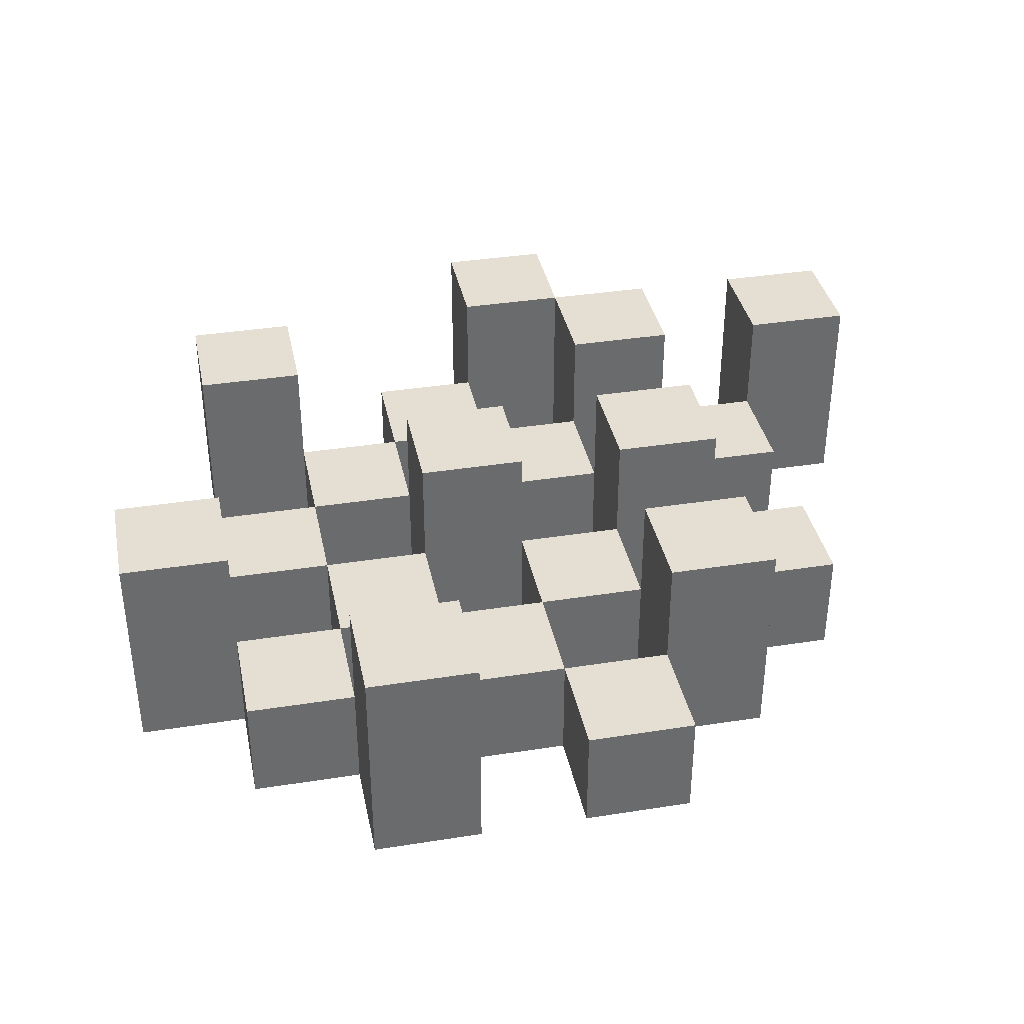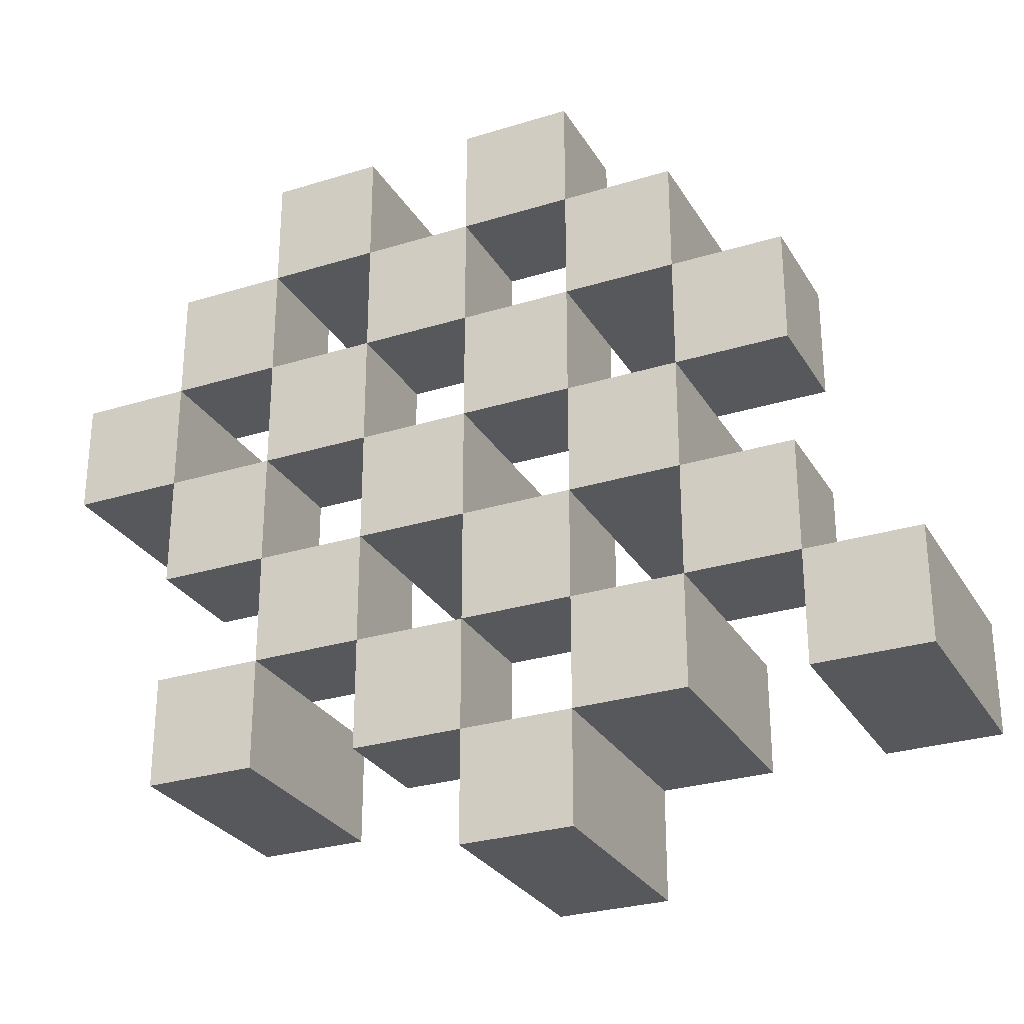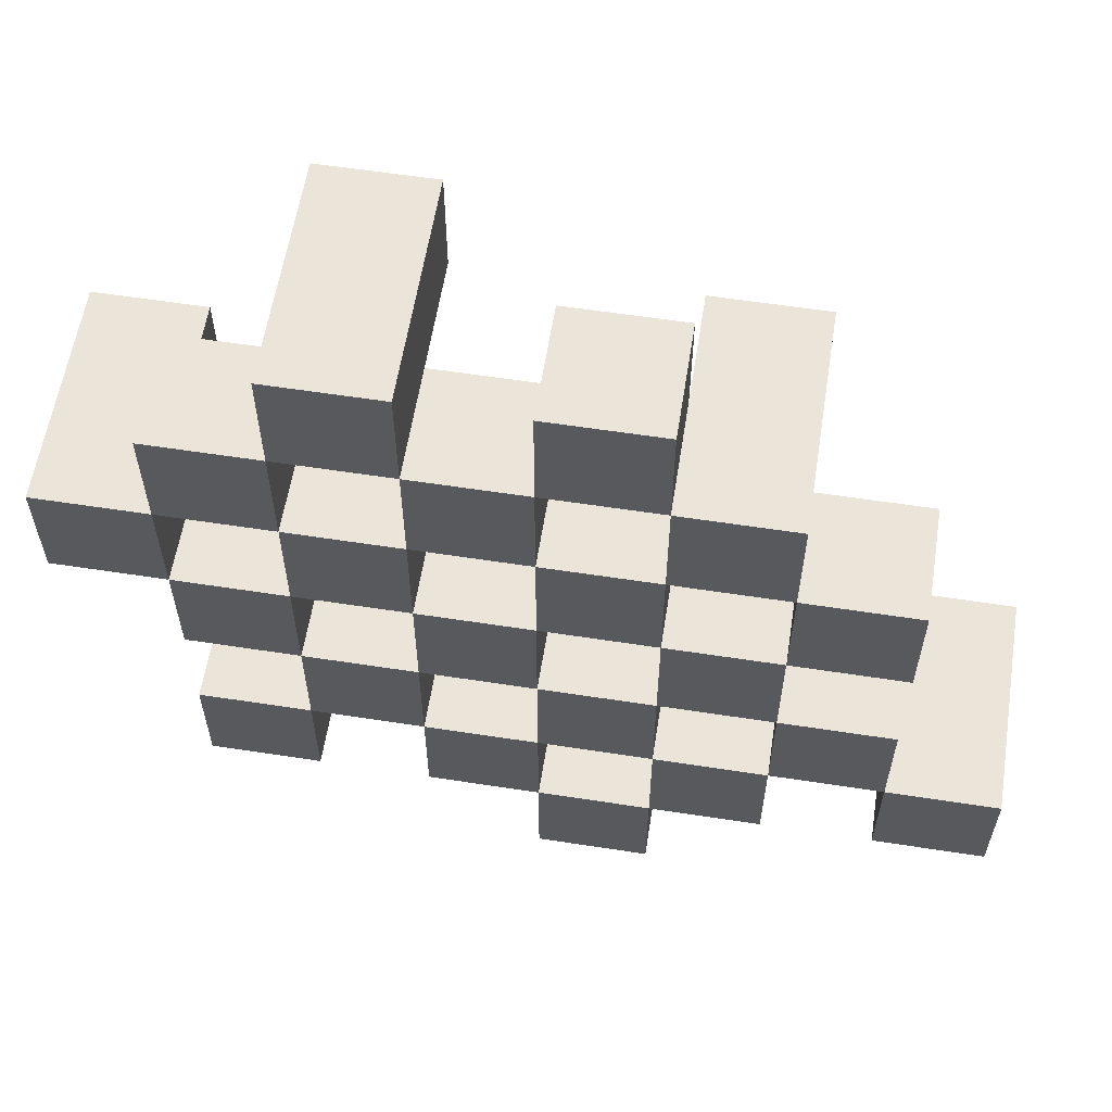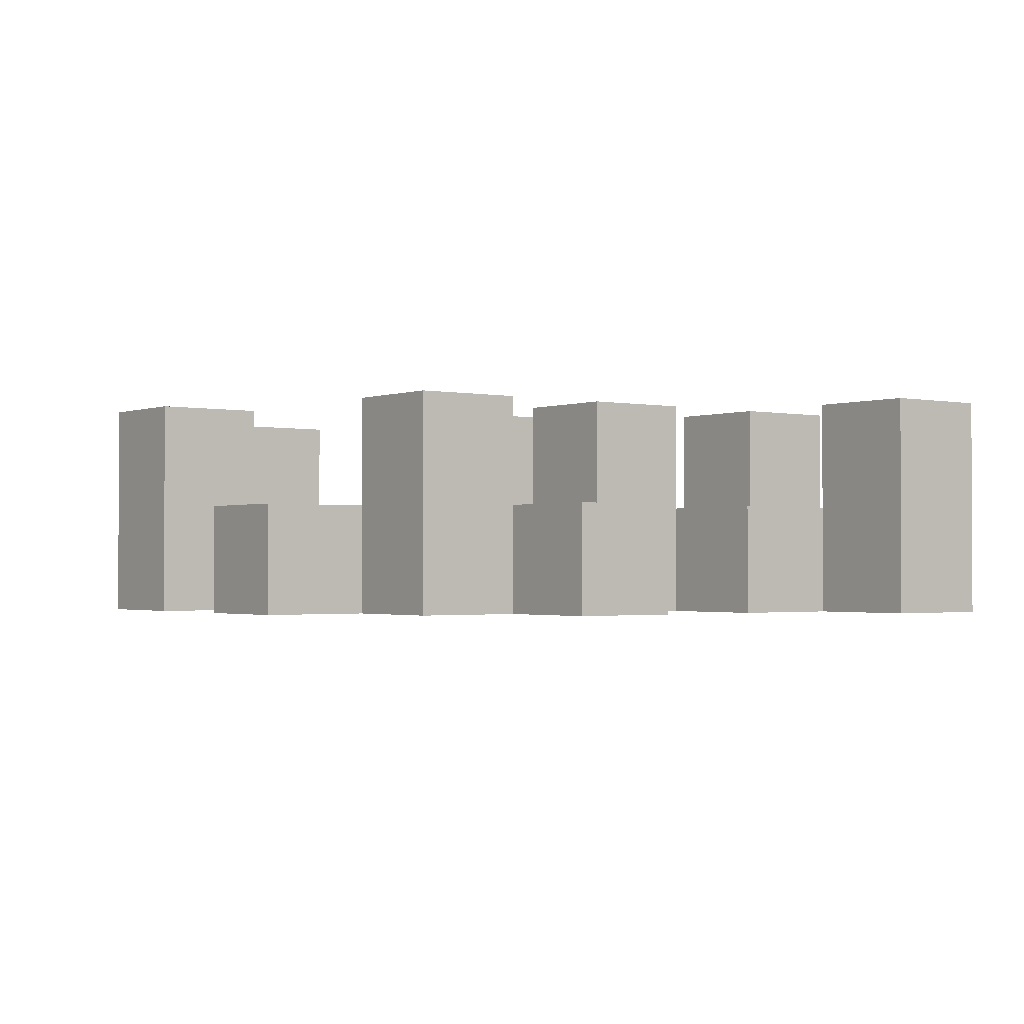
<metadata>
{"format":"obj","ext":"obj","renderer":"f3d","projection":"perspective","resolution":1024,"background":"white","views":[{"elev":37.1,"azim":-11.5,"up":"+Y"},{"elev":-28.2,"azim":25.1,"up":"+Z"},{"elev":59.3,"azim":9.0,"up":"+Z"},{"elev":-1.5,"azim":52.9,"up":"+Y"}]}
</metadata>
<code>
o
v -19.5 0.9 18.5
v -19.5 0.9 18.4
v -19.5 1.1 18.5
v -19.5 1.1 18.4
v -19.4 0.9 18.6
v -19.4 0.9 18.5
v -19.4 0.9 18.4
v -19.4 0.9 18.3
v -19.4 0.9 18.2
v -19.4 0.9 18.1
v -19.4 1 18.6
v -19.4 1 18.5
v -19.4 1 18.4
v -19.4 1 18.3
v -19.4 1.1 18.2
v -19.4 1.1 18.1
v -19.3 0.9 18.7
v -19.3 0.9 18.6
v -19.3 0.9 18.5
v -19.3 0.9 18.4
v -19.3 0.9 18.3
v -19.3 0.9 18.2
v -19.3 1 18.6
v -19.3 1 18.5
v -19.3 1 18.4
v -19.3 1 18.3
v -19.3 1 18.2
v -19.3 1.1 18.7
v -19.3 1.1 18.6
v -19.2 0.9 18.6
v -19.2 0.9 18.5
v -19.2 0.9 18.4
v -19.2 0.9 18.3
v -19.2 0.9 18.2
v -19.2 0.9 18.1
v -19.2 1 18.6
v -19.2 1 18.5
v -19.2 1 18.4
v -19.2 1 18.3
v -19.2 1 18.2
v -19.2 1 18.1
v -19.2 1.1 18.4
v -19.2 1.1 18.3
v -19.1 0.9 18.7
v -19.1 0.9 18.6
v -19.1 0.9 18.5
v -19.1 0.9 18.4
v -19.1 0.9 18.3
v -19.1 0.9 18.2
v -19.1 0.9 18.1
v -19.1 0.9 18
v -19.1 1 18.7
v -19.1 1 18.6
v -19.1 1 18.5
v -19.1 1 18.4
v -19.1 1 18.3
v -19.1 1 18.2
v -19.1 1 18.1
v -19.1 1.1 18.1
v -19.1 1.1 18
v -19 0.9 18.6
v -19 0.9 18.5
v -19 0.9 18.4
v -19 0.9 18.3
v -19 0.9 18.2
v -19 0.9 18.1
v -19 1 18.6
v -19 1 18.5
v -19 1 18.4
v -19 1 18.3
v -19 1 18.2
v -19 1.1 18.6
v -19 1.1 18.5
v -19 1.1 18.4
v -19 1.1 18.3
v -19 1.1 18.2
v -19 1.1 18.1
v -18.9 0.9 18.5
v -18.9 0.9 18.4
v -18.9 0.9 18.3
v -18.9 0.9 18.2
v -18.9 1 18.5
v -18.9 1 18.4
v -18.9 1 18.3
v -18.9 1 18.2
v -18.8 0.9 18.2
v -18.8 0.9 18.1
v -18.8 1 18.2
v -18.8 1.1 18.2
v -18.8 1.1 18.1
v -19.4 0.9 18.5
v -19.4 0.9 18.4
v -19.4 1 18.5
v -19.4 1 18.4
v -19.4 1.1 18.5
v -19.4 1.1 18.4
v -19.3 0.9 18.6
v -19.3 0.9 18.5
v -19.3 0.9 18.4
v -19.3 0.9 18.3
v -19.3 0.9 18.2
v -19.3 0.9 18.1
v -19.3 1 18.6
v -19.3 1 18.5
v -19.3 1 18.4
v -19.3 1 18.3
v -19.3 1 18.2
v -19.3 1.1 18.2
v -19.3 1.1 18.1
v -19.2 0.9 18.7
v -19.2 0.9 18.6
v -19.2 0.9 18.5
v -19.2 0.9 18.4
v -19.2 0.9 18.3
v -19.2 0.9 18.2
v -19.2 1 18.6
v -19.2 1 18.5
v -19.2 1 18.4
v -19.2 1 18.3
v -19.2 1 18.2
v -19.2 1.1 18.7
v -19.2 1.1 18.6
v -19.1 0.9 18.6
v -19.1 0.9 18.5
v -19.1 0.9 18.4
v -19.1 0.9 18.3
v -19.1 0.9 18.2
v -19.1 0.9 18.1
v -19.1 1 18.6
v -19.1 1 18.5
v -19.1 1 18.4
v -19.1 1 18.3
v -19.1 1 18.2
v -19.1 1 18.1
v -19.1 1.1 18.4
v -19.1 1.1 18.3
v -19 0.9 18.7
v -19 0.9 18.6
v -19 0.9 18.5
v -19 0.9 18.4
v -19 0.9 18.3
v -19 0.9 18.2
v -19 0.9 18.1
v -19 0.9 18
v -19 1 18.7
v -19 1 18.6
v -19 1 18.5
v -19 1 18.4
v -19 1 18.3
v -19 1 18.2
v -19 1.1 18.1
v -19 1.1 18
v -18.9 0.9 18.6
v -18.9 0.9 18.5
v -18.9 0.9 18.4
v -18.9 0.9 18.3
v -18.9 0.9 18.2
v -18.9 0.9 18.1
v -18.9 1 18.5
v -18.9 1 18.4
v -18.9 1 18.3
v -18.9 1 18.2
v -18.9 1.1 18.6
v -18.9 1.1 18.5
v -18.9 1.1 18.4
v -18.9 1.1 18.3
v -18.9 1.1 18.2
v -18.9 1.1 18.1
v -18.8 0.9 18.5
v -18.8 0.9 18.4
v -18.8 0.9 18.3
v -18.8 0.9 18.2
v -18.8 1 18.5
v -18.8 1 18.4
v -18.8 1 18.3
v -18.8 1 18.2
v -18.7 0.9 18.2
v -18.7 0.9 18.1
v -18.7 1.1 18.2
v -18.7 1.1 18.1
v -19.3 0.9 18.7
v -19.3 1.1 18.7
v -19.2 0.9 18.7
v -19.2 1.1 18.7
v -19.1 0.9 18.7
v -19.1 1 18.7
v -19 0.9 18.7
v -19 1 18.7
v -19.4 0.9 18.6
v -19.4 1 18.6
v -19.3 0.9 18.6
v -19.3 1 18.6
v -19.2 0.9 18.6
v -19.2 1 18.6
v -19.1 0.9 18.6
v -19.1 1 18.6
v -19 0.9 18.6
v -19 1 18.6
v -19 1.1 18.6
v -18.9 0.9 18.6
v -18.9 1.1 18.6
v -19.5 0.9 18.5
v -19.5 1.1 18.5
v -19.4 0.9 18.5
v -19.4 1 18.5
v -19.4 1.1 18.5
v -19.3 0.9 18.5
v -19.3 1 18.5
v -19.2 0.9 18.5
v -19.2 1 18.5
v -19.1 0.9 18.5
v -19.1 1 18.5
v -19 0.9 18.5
v -19 1 18.5
v -18.9 0.9 18.5
v -18.9 1 18.5
v -18.8 0.9 18.5
v -18.8 1 18.5
v -19.4 0.9 18.4
v -19.4 1 18.4
v -19.3 0.9 18.4
v -19.3 1 18.4
v -19.2 0.9 18.4
v -19.2 1 18.4
v -19.2 1.1 18.4
v -19.1 0.9 18.4
v -19.1 1 18.4
v -19.1 1.1 18.4
v -19 0.9 18.4
v -19 1 18.4
v -19 1.1 18.4
v -18.9 0.9 18.4
v -18.9 1 18.4
v -18.9 1.1 18.4
v -19.3 0.9 18.3
v -19.3 1 18.3
v -19.2 0.9 18.3
v -19.2 1 18.3
v -19.1 0.9 18.3
v -19.1 1 18.3
v -19 0.9 18.3
v -19 1 18.3
v -18.9 0.9 18.3
v -18.9 1 18.3
v -18.8 0.9 18.3
v -18.8 1 18.3
v -19.4 0.9 18.2
v -19.4 1.1 18.2
v -19.3 0.9 18.2
v -19.3 1 18.2
v -19.3 1.1 18.2
v -19.2 0.9 18.2
v -19.2 1 18.2
v -19.1 0.9 18.2
v -19.1 1 18.2
v -19 0.9 18.2
v -19 1 18.2
v -19 1.1 18.2
v -18.9 0.9 18.2
v -18.9 1 18.2
v -18.9 1.1 18.2
v -18.8 0.9 18.2
v -18.8 1 18.2
v -18.8 1.1 18.2
v -18.7 0.9 18.2
v -18.7 1.1 18.2
v -19.1 0.9 18.1
v -19.1 1 18.1
v -19.1 1.1 18.1
v -19 0.9 18.1
v -19 1.1 18.1
v -19.3 0.9 18.6
v -19.3 1 18.6
v -19.3 1.1 18.6
v -19.2 0.9 18.6
v -19.2 1 18.6
v -19.2 1.1 18.6
v -19.1 0.9 18.6
v -19.1 1 18.6
v -19 0.9 18.6
v -19 1 18.6
v -19.4 0.9 18.5
v -19.4 1 18.5
v -19.3 0.9 18.5
v -19.3 1 18.5
v -19.2 0.9 18.5
v -19.2 1 18.5
v -19.1 0.9 18.5
v -19.1 1 18.5
v -19 0.9 18.5
v -19 1 18.5
v -19 1.1 18.5
v -18.9 0.9 18.5
v -18.9 1 18.5
v -18.9 1.1 18.5
v -19.5 0.9 18.4
v -19.5 1.1 18.4
v -19.4 0.9 18.4
v -19.4 1 18.4
v -19.4 1.1 18.4
v -19.3 0.9 18.4
v -19.3 1 18.4
v -19.2 0.9 18.4
v -19.2 1 18.4
v -19.1 0.9 18.4
v -19.1 1 18.4
v -19 0.9 18.4
v -19 1 18.4
v -18.9 0.9 18.4
v -18.9 1 18.4
v -18.8 0.9 18.4
v -18.8 1 18.4
v -19.4 0.9 18.3
v -19.4 1 18.3
v -19.3 0.9 18.3
v -19.3 1 18.3
v -19.2 0.9 18.3
v -19.2 1 18.3
v -19.2 1.1 18.3
v -19.1 0.9 18.3
v -19.1 1 18.3
v -19.1 1.1 18.3
v -19 0.9 18.3
v -19 1 18.3
v -19 1.1 18.3
v -18.9 0.9 18.3
v -18.9 1 18.3
v -18.9 1.1 18.3
v -19.3 0.9 18.2
v -19.3 1 18.2
v -19.2 0.9 18.2
v -19.2 1 18.2
v -19.1 0.9 18.2
v -19.1 1 18.2
v -19 0.9 18.2
v -19 1 18.2
v -18.9 0.9 18.2
v -18.9 1 18.2
v -18.8 0.9 18.2
v -18.8 1 18.2
v -19.4 0.9 18.1
v -19.4 1.1 18.1
v -19.3 0.9 18.1
v -19.3 1.1 18.1
v -19.2 0.9 18.1
v -19.2 1 18.1
v -19.1 0.9 18.1
v -19.1 1 18.1
v -19 0.9 18.1
v -19 1.1 18.1
v -18.9 0.9 18.1
v -18.9 1.1 18.1
v -18.8 0.9 18.1
v -18.8 1.1 18.1
v -18.7 0.9 18.1
v -18.7 1.1 18.1
v -19.1 0.9 18
v -19.1 1.1 18
v -19 0.9 18
v -19 1.1 18
v -19.3 0.9 18.7
v -19.2 0.9 18.7
v -19.1 0.9 18.7
v -19 0.9 18.7
v -19.4 0.9 18.6
v -19.3 0.9 18.6
v -19.2 0.9 18.6
v -19.1 0.9 18.6
v -19 0.9 18.6
v -18.9 0.9 18.6
v -19.5 0.9 18.5
v -19.4 0.9 18.5
v -19.3 0.9 18.5
v -19.2 0.9 18.5
v -19.1 0.9 18.5
v -19 0.9 18.5
v -18.9 0.9 18.5
v -18.8 0.9 18.5
v -19.5 0.9 18.4
v -19.4 0.9 18.4
v -19.3 0.9 18.4
v -19.2 0.9 18.4
v -19.1 0.9 18.4
v -19 0.9 18.4
v -18.9 0.9 18.4
v -18.8 0.9 18.4
v -19.4 0.9 18.3
v -19.3 0.9 18.3
v -19.2 0.9 18.3
v -19.1 0.9 18.3
v -19 0.9 18.3
v -18.9 0.9 18.3
v -18.8 0.9 18.3
v -19.4 0.9 18.2
v -19.3 0.9 18.2
v -19.2 0.9 18.2
v -19.1 0.9 18.2
v -19 0.9 18.2
v -18.9 0.9 18.2
v -18.8 0.9 18.2
v -18.7 0.9 18.2
v -19.4 0.9 18.1
v -19.3 0.9 18.1
v -19.2 0.9 18.1
v -19.1 0.9 18.1
v -19 0.9 18.1
v -18.9 0.9 18.1
v -18.8 0.9 18.1
v -18.7 0.9 18.1
v -19.1 0.9 18
v -19 0.9 18
v -19.1 1 18.7
v -19 1 18.7
v -19.4 1 18.6
v -19.3 1 18.6
v -19.2 1 18.6
v -19.1 1 18.6
v -19 1 18.6
v -19.4 1 18.5
v -19.3 1 18.5
v -19.2 1 18.5
v -19.1 1 18.5
v -19 1 18.5
v -18.9 1 18.5
v -18.8 1 18.5
v -19.4 1 18.4
v -19.3 1 18.4
v -19.2 1 18.4
v -19.1 1 18.4
v -19 1 18.4
v -18.9 1 18.4
v -18.8 1 18.4
v -19.4 1 18.3
v -19.3 1 18.3
v -19.2 1 18.3
v -19.1 1 18.3
v -19 1 18.3
v -18.9 1 18.3
v -18.8 1 18.3
v -19.3 1 18.2
v -19.2 1 18.2
v -19.1 1 18.2
v -19 1 18.2
v -18.9 1 18.2
v -18.8 1 18.2
v -19.2 1 18.1
v -19.1 1 18.1
v -19.3 1.1 18.7
v -19.2 1.1 18.7
v -19.3 1.1 18.6
v -19.2 1.1 18.6
v -19 1.1 18.6
v -18.9 1.1 18.6
v -19.5 1.1 18.5
v -19.4 1.1 18.5
v -19 1.1 18.5
v -18.9 1.1 18.5
v -19.5 1.1 18.4
v -19.4 1.1 18.4
v -19.2 1.1 18.4
v -19.1 1.1 18.4
v -19 1.1 18.4
v -18.9 1.1 18.4
v -19.2 1.1 18.3
v -19.1 1.1 18.3
v -19 1.1 18.3
v -18.9 1.1 18.3
v -19.4 1.1 18.2
v -19.3 1.1 18.2
v -19 1.1 18.2
v -18.9 1.1 18.2
v -18.8 1.1 18.2
v -18.7 1.1 18.2
v -19.4 1.1 18.1
v -19.3 1.1 18.1
v -19.1 1.1 18.1
v -19 1.1 18.1
v -18.9 1.1 18.1
v -18.8 1.1 18.1
v -18.7 1.1 18.1
v -19.1 1.1 18
v -19 1.1 18
f 3 2 1
f 4 2 3
f 11 6 5
f 12 6 11
f 13 8 7
f 14 8 13
f 15 10 9
f 16 10 15
f 23 18 17
f 24 20 19
f 25 20 24
f 26 22 21
f 27 22 26
f 28 23 17
f 29 23 28
f 36 31 30
f 37 31 36
f 38 33 32
f 39 33 38
f 40 35 34
f 41 35 40
f 42 39 38
f 43 39 42
f 52 45 44
f 53 45 52
f 54 47 46
f 55 47 54
f 56 49 48
f 57 49 56
f 58 51 50
f 59 51 58
f 60 51 59
f 67 62 61
f 68 62 67
f 69 64 63
f 70 64 69
f 71 66 65
f 72 68 67
f 73 68 72
f 74 70 69
f 75 70 74
f 76 66 71
f 77 66 76
f 82 79 78
f 83 79 82
f 84 81 80
f 85 81 84
f 88 87 86
f 89 87 88
f 90 87 89
f 91 92 93
f 93 92 94
f 93 94 95
f 95 94 96
f 97 98 103
f 103 98 104
f 99 100 105
f 105 100 106
f 101 102 107
f 107 102 108
f 108 102 109
f 110 111 116
f 112 113 117
f 117 113 118
f 114 115 119
f 119 115 120
f 110 116 121
f 121 116 122
f 123 124 129
f 129 124 130
f 125 126 131
f 131 126 132
f 127 128 133
f 133 128 134
f 131 132 135
f 135 132 136
f 137 138 145
f 145 138 146
f 139 140 147
f 147 140 148
f 141 142 149
f 149 142 150
f 143 144 151
f 151 144 152
f 153 154 159
f 155 156 160
f 160 156 161
f 157 158 162
f 153 159 163
f 163 159 164
f 160 161 165
f 165 161 166
f 162 158 167
f 167 158 168
f 169 170 173
f 173 170 174
f 171 172 175
f 175 172 176
f 177 178 179
f 179 178 180
f 183 182 181
f 184 182 183
f 187 186 185
f 188 186 187
f 191 190 189
f 192 190 191
f 195 194 193
f 196 194 195
f 200 198 197
f 200 199 198
f 201 199 200
f 204 203 202
f 205 203 204
f 206 203 205
f 209 208 207
f 210 208 209
f 213 212 211
f 214 212 213
f 217 216 215
f 218 216 217
f 221 220 219
f 222 220 221
f 226 224 223
f 226 225 224
f 227 225 226
f 228 225 227
f 232 230 229
f 232 231 230
f 233 231 232
f 234 231 233
f 237 236 235
f 238 236 237
f 241 240 239
f 242 240 241
f 245 244 243
f 246 244 245
f 249 248 247
f 250 248 249
f 251 248 250
f 254 253 252
f 255 253 254
f 259 257 256
f 259 258 257
f 260 258 259
f 261 258 260
f 265 263 262
f 265 264 263
f 266 264 265
f 270 268 267
f 270 269 268
f 271 269 270
f 272 273 275
f 273 274 275
f 275 274 276
f 276 274 277
f 278 279 280
f 280 279 281
f 282 283 284
f 284 283 285
f 286 287 288
f 288 287 289
f 290 291 293
f 291 292 293
f 293 292 294
f 294 292 295
f 296 297 298
f 298 297 299
f 299 297 300
f 301 302 303
f 303 302 304
f 305 306 307
f 307 306 308
f 309 310 311
f 311 310 312
f 313 314 315
f 315 314 316
f 317 318 320
f 318 319 320
f 320 319 321
f 321 319 322
f 323 324 326
f 324 325 326
f 326 325 327
f 327 325 328
f 329 330 331
f 331 330 332
f 333 334 335
f 335 334 336
f 337 338 339
f 339 338 340
f 341 342 343
f 343 342 344
f 345 346 347
f 347 346 348
f 349 350 351
f 351 350 352
f 353 354 355
f 355 354 356
f 357 358 359
f 359 358 360
f 366 362 361
f 367 362 366
f 368 364 363
f 369 364 368
f 372 366 365
f 373 366 372
f 374 368 367
f 375 368 374
f 376 370 369
f 377 370 376
f 379 372 371
f 380 372 379
f 381 374 373
f 382 374 381
f 383 376 375
f 384 376 383
f 385 378 377
f 386 378 385
f 387 381 380
f 388 381 387
f 389 383 382
f 390 383 389
f 391 385 384
f 392 385 391
f 395 389 388
f 396 389 395
f 397 391 390
f 398 391 397
f 399 393 392
f 400 393 399
f 402 395 394
f 403 395 402
f 404 397 396
f 405 397 404
f 406 399 398
f 407 399 406
f 408 401 400
f 409 401 408
f 410 406 405
f 411 406 410
f 412 413 417
f 417 413 418
f 414 415 419
f 419 415 420
f 416 417 421
f 421 417 422
f 420 421 427
f 427 421 428
f 422 423 429
f 429 423 430
f 424 425 431
f 431 425 432
f 426 427 433
f 433 427 434
f 434 435 440
f 440 435 441
f 436 437 442
f 442 437 443
f 438 439 444
f 444 439 445
f 441 442 446
f 446 442 447
f 448 449 450
f 450 449 451
f 452 453 456
f 456 453 457
f 454 455 458
f 458 455 459
f 460 461 464
f 464 461 465
f 462 463 466
f 466 463 467
f 468 469 474
f 474 469 475
f 470 471 477
f 477 471 478
f 472 473 479
f 479 473 480
f 476 477 481
f 481 477 482

</code>
